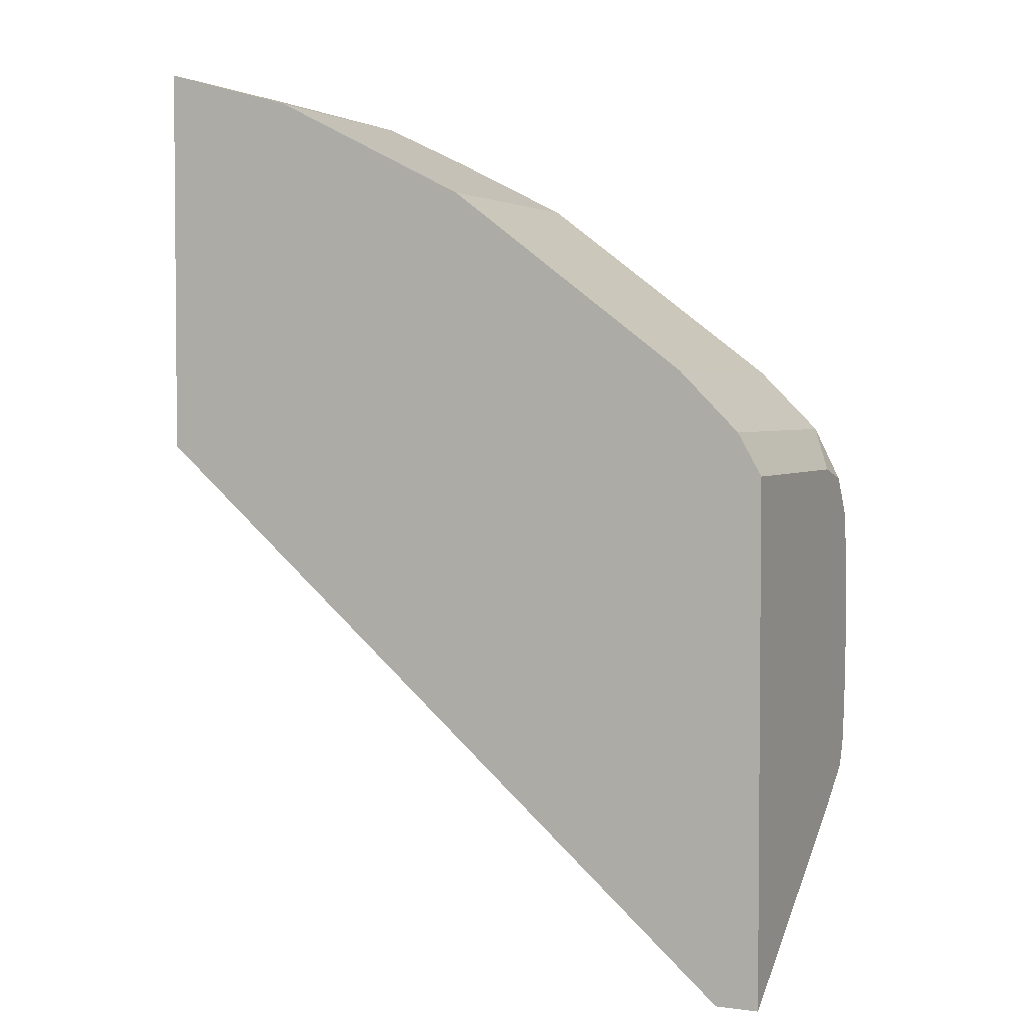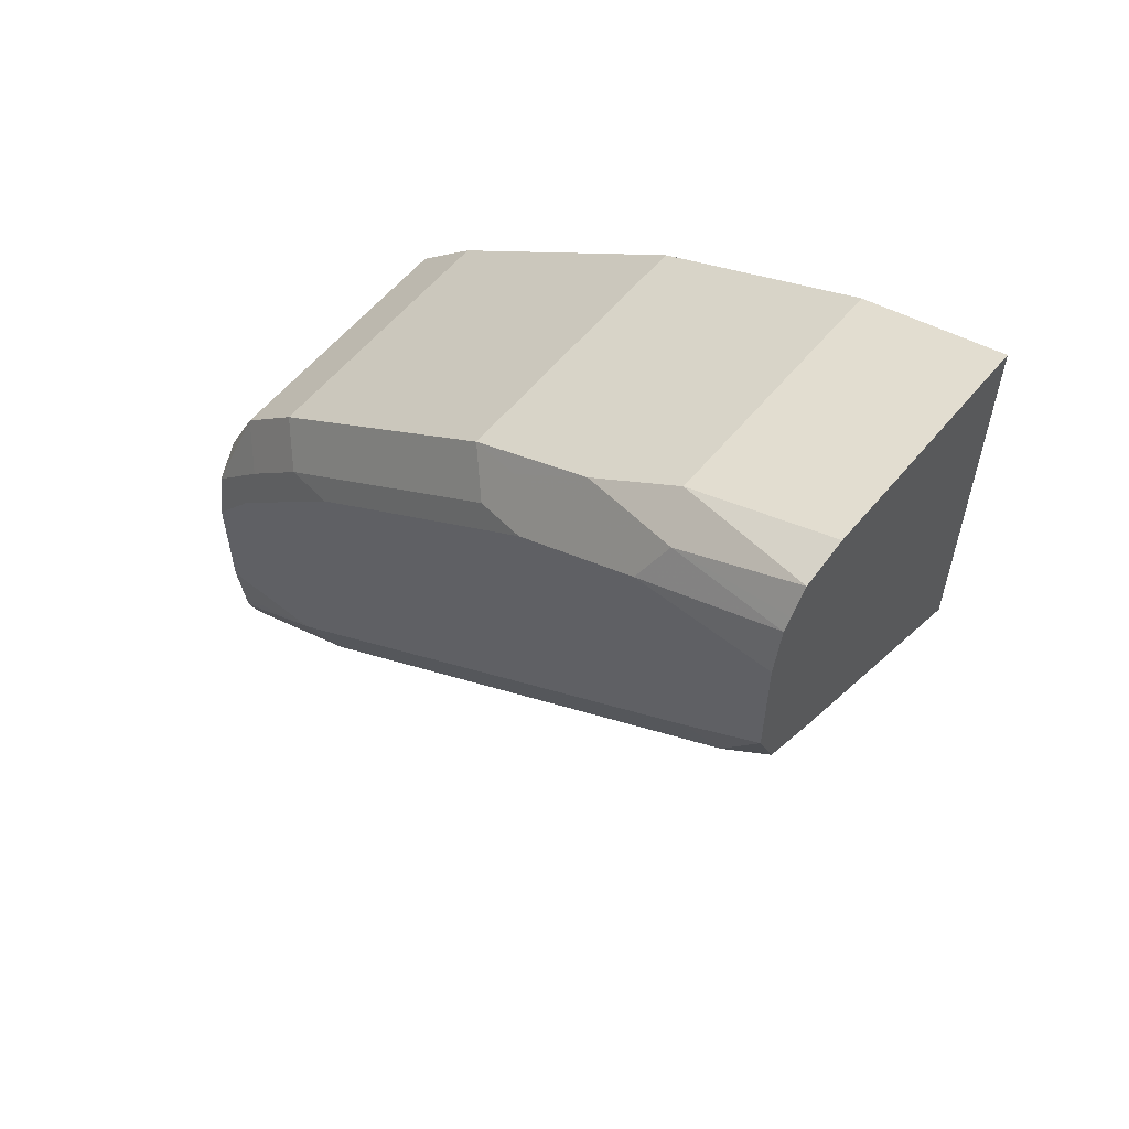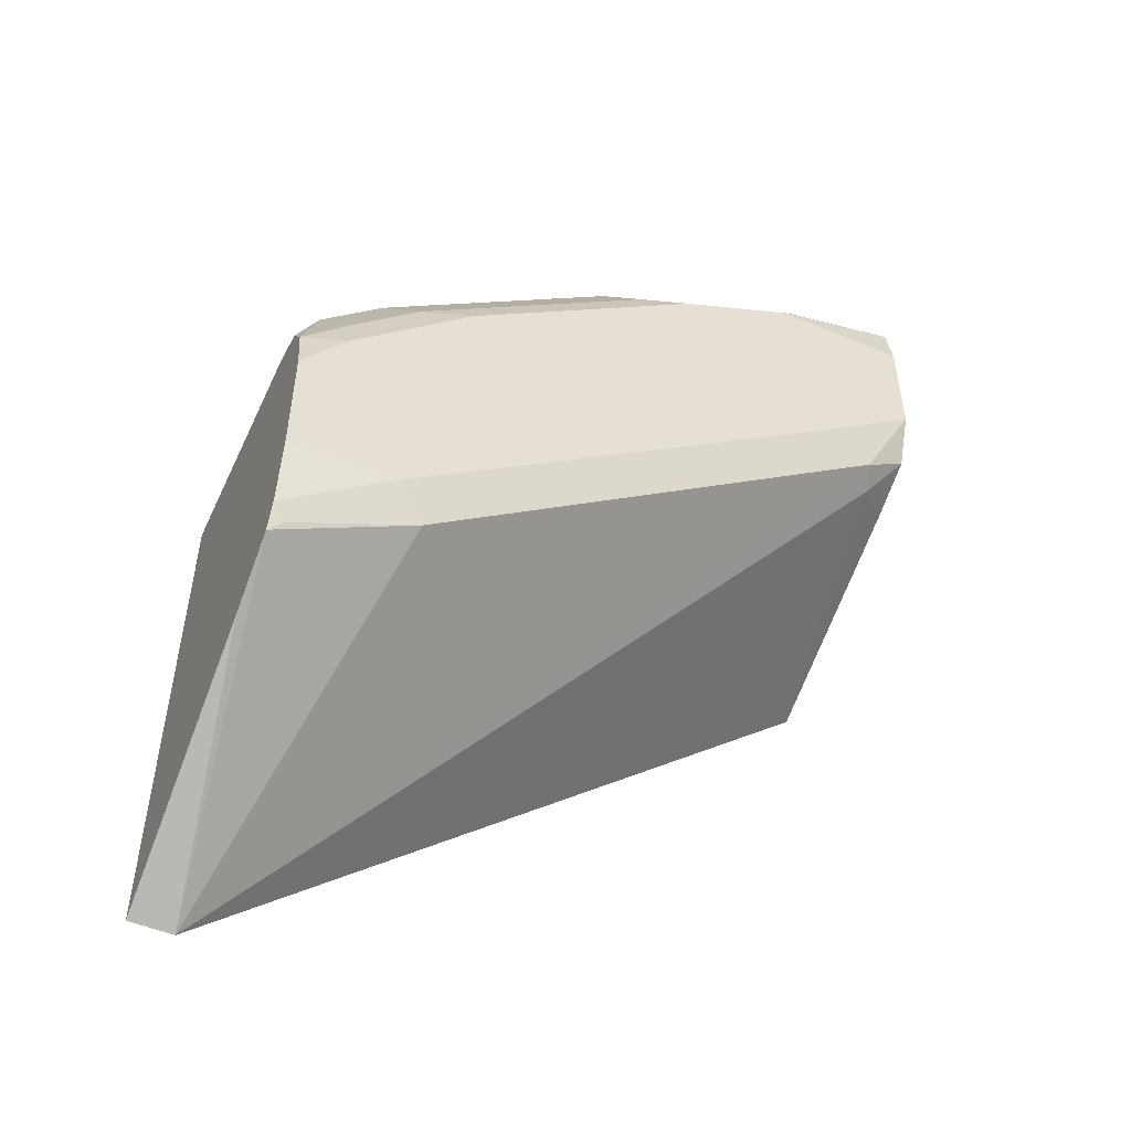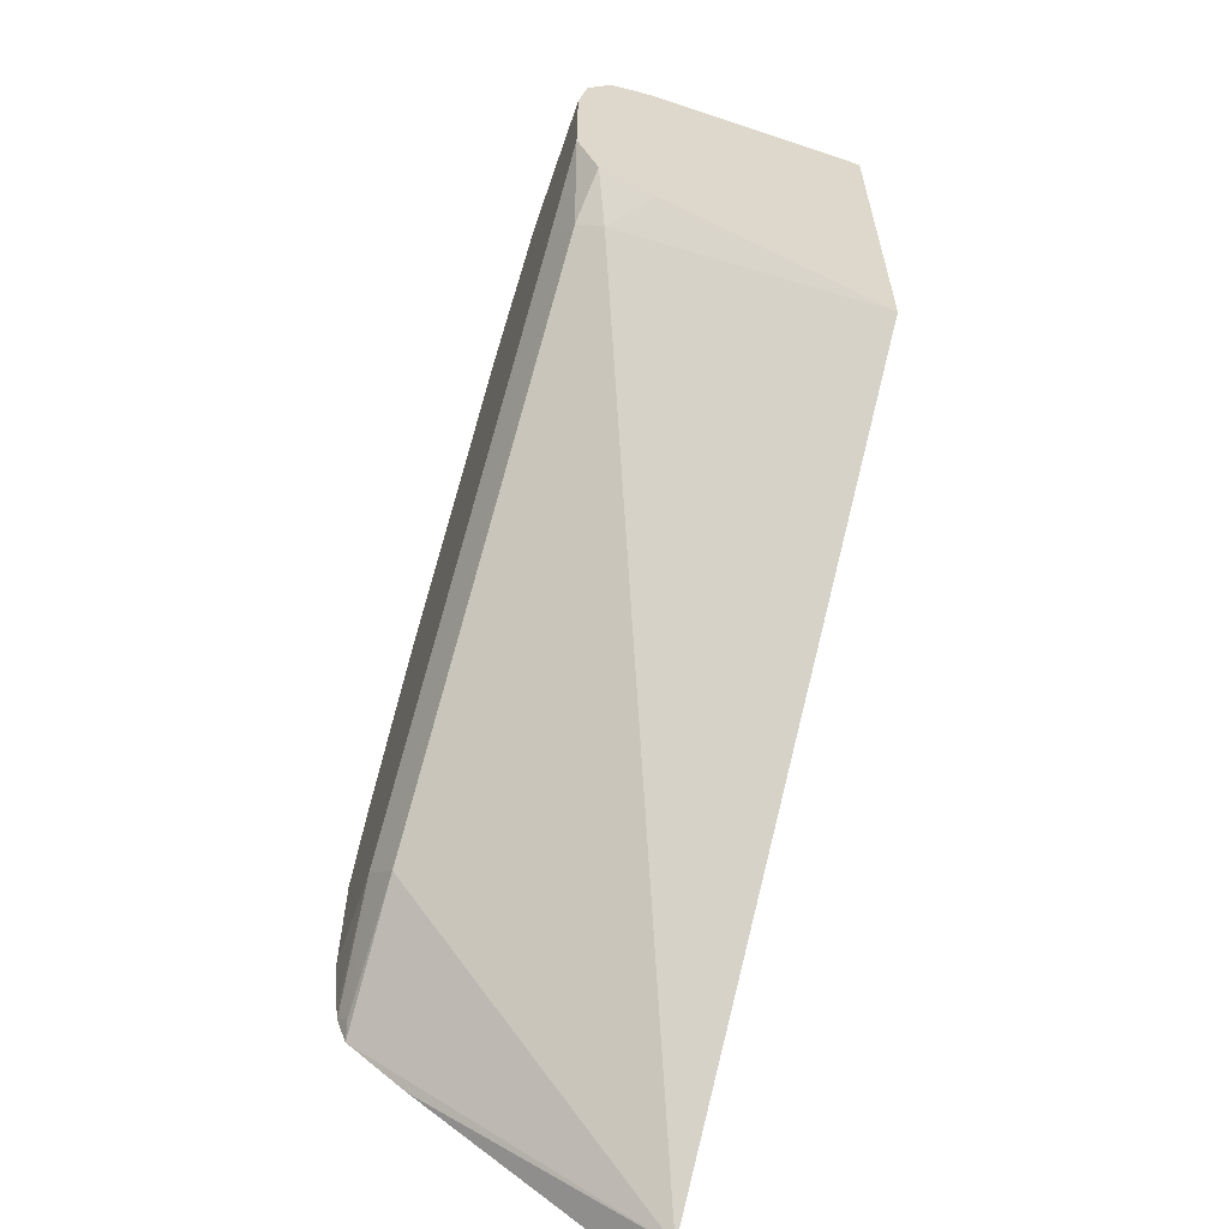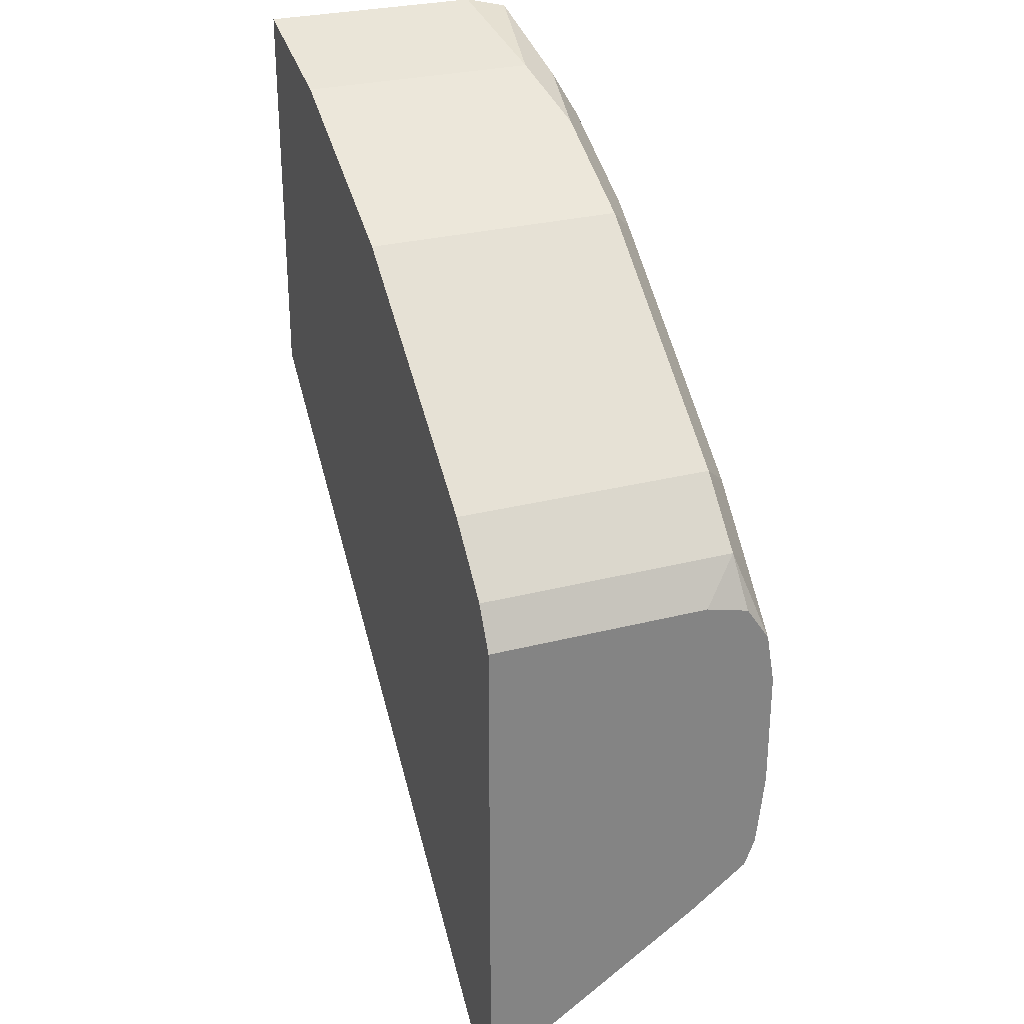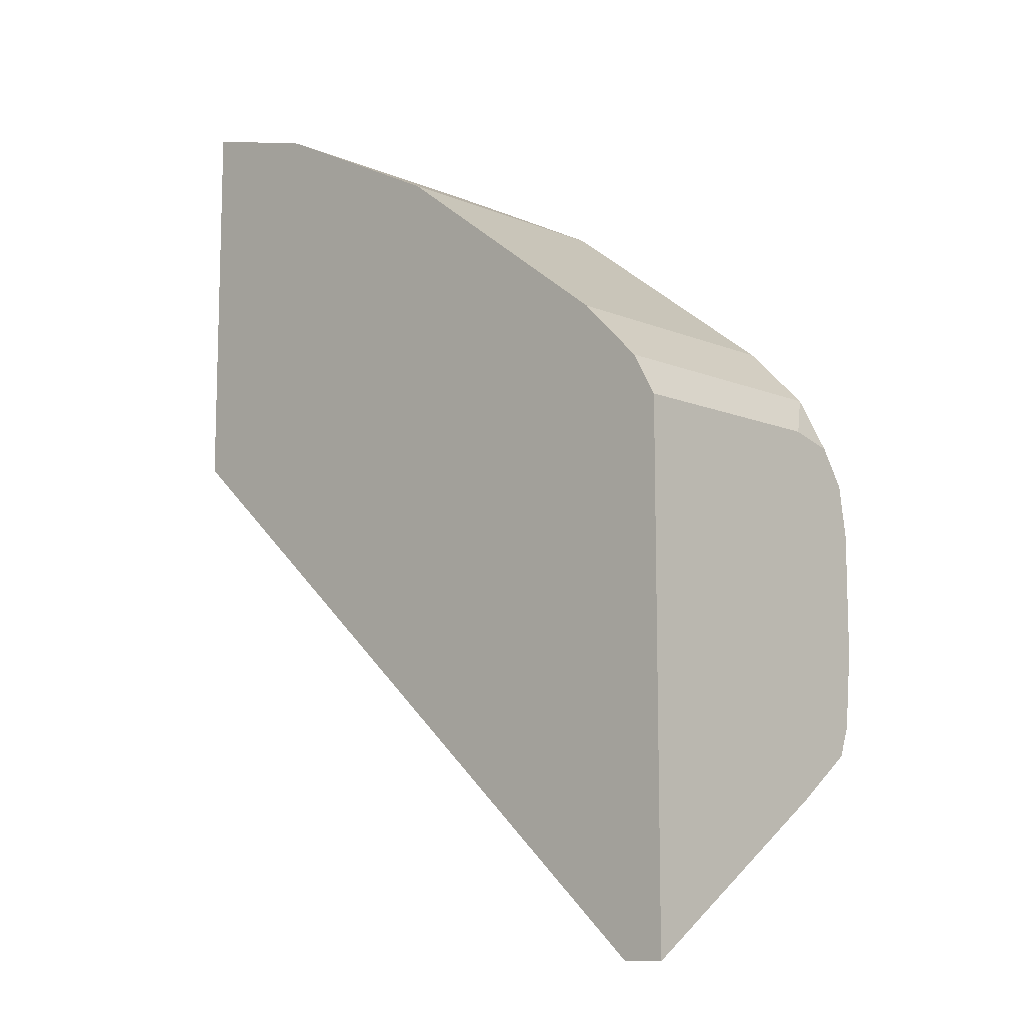
<metadata>
{"format":"obj","ext":"obj","renderer":"f3d","projection":"perspective","resolution":1024,"background":"white","views":[{"elev":3.1,"azim":24.6,"up":"+Z"},{"elev":58.5,"azim":-140.7,"up":"+Z"},{"elev":-51.3,"azim":155.5,"up":"+Z"},{"elev":-61.3,"azim":-108.9,"up":"+Z"},{"elev":28.8,"azim":69.0,"up":"+Z"},{"elev":-10.7,"azim":44.2,"up":"+Z"}]}
</metadata>
<code>
v 0.6092 0.2608 0.7097
v 0.6092 0.1845 0.7097
v 0.6092 0.2757 0.706
v 0.6011 0.2732 0.724
v 0.6092 0.1845 0.5331
v 0.6011 0.1845 0.724
v 0.6092 0.2839 0.6937
v 0.5806 0.2732 0.7445
v 0.5908 0.2835 0.7138
v 0.5945 0.1845 0.5331
v 0.6092 0.2608 0.5849
v 0.5806 0.1845 0.7445
v 0.6092 0.2869 0.6762
v 0.5942 0.2869 0.6967
v 0.5703 0.2835 0.7343
v 0.4986 0.2732 0.806
v 0.5635 0.2817 0.625
v 0.6092 0.2806 0.5998
v 0.3838 0.1845 0.7175
v 0.3962 0.2732 0.7445
v 0.3996 0.2817 0.7479
v 0.4986 0.1845 0.806
v 0.6092 0.2869 0.6352
v 0.5533 0.2869 0.7377
v 0.4884 0.2835 0.7957
v 0.4816 0.2766 0.8094
v 0.4576 0.2732 0.8265
v 0.4918 0.2869 0.6967
v 0.5737 0.2869 0.6352
v 0.6045 0.2817 0.6045
v 0.6092 0.2841 0.6092
v 0.3838 0.2608 0.7507
v 0.3838 0.1845 0.8532
v 0.3838 0.2794 0.76
v 0.3838 0.2869 0.7787
v 0.4098 0.2869 0.7582
v 0.4303 0.1845 0.8401
v 0.6092 0.2848 0.6147
v 0.4713 0.2869 0.7992
v 0.4303 0.2869 0.8197
v 0.4235 0.28 0.8333
v 0.4303 0.2664 0.8401
v 0.3838 0.2608 0.8532
v 0.3838 0.2869 0.8197
v 0.3838 0.2839 0.8371
v 0.3838 0.2813 0.8411
v 0.3838 0.2757 0.8495
f 19 46 45
f 17 30 18
f 19 47 46
f 19 43 47
f 19 33 43
f 19 32 20
f 18 30 31
f 17 21 28
f 17 29 30
f 15 39 25
f 16 37 22
f 16 42 37
f 16 27 42
f 16 26 27
f 16 25 26
f 15 24 39
f 13 24 14
f 13 39 24
f 19 45 44
f 17 28 29
f 19 44 35
f 33 42 43
f 19 34 32
f 42 47 43
f 41 47 42
f 41 46 47
f 41 45 46
f 40 45 41
f 40 44 45
f 33 37 42
f 29 31 30
f 29 38 31
f 19 35 34
f 27 41 42
f 26 40 41
f 25 40 26
f 25 39 40
f 23 38 29
f 21 36 28
f 21 35 36
f 21 34 35
f 20 34 21
f 20 32 34
f 26 41 27
f 13 40 39
f 13 35 44
f 13 36 35
f 2 10 5
f 2 19 10
f 2 33 19
f 2 37 33
f 2 22 37
f 2 12 22
f 2 6 12
f 1 6 2
f 1 4 6
f 1 3 4
f 1 7 3
f 1 13 7
f 1 23 13
f 1 38 23
f 1 31 38
f 1 18 31
f 1 11 18
f 1 2 5
f 13 44 40
f 3 7 4
f 4 8 12
f 1 5 11
f 4 7 9
f 4 12 6
f 13 29 28
f 13 23 29
f 10 21 17
f 10 20 21
f 10 19 20
f 10 18 11
f 10 17 18
f 9 24 15
f 13 28 36
f 8 22 12
f 9 14 24
f 4 9 15
f 5 10 11
f 7 13 14
f 4 15 8
f 8 15 25
f 8 25 16
f 8 16 22
f 7 14 9

</code>
